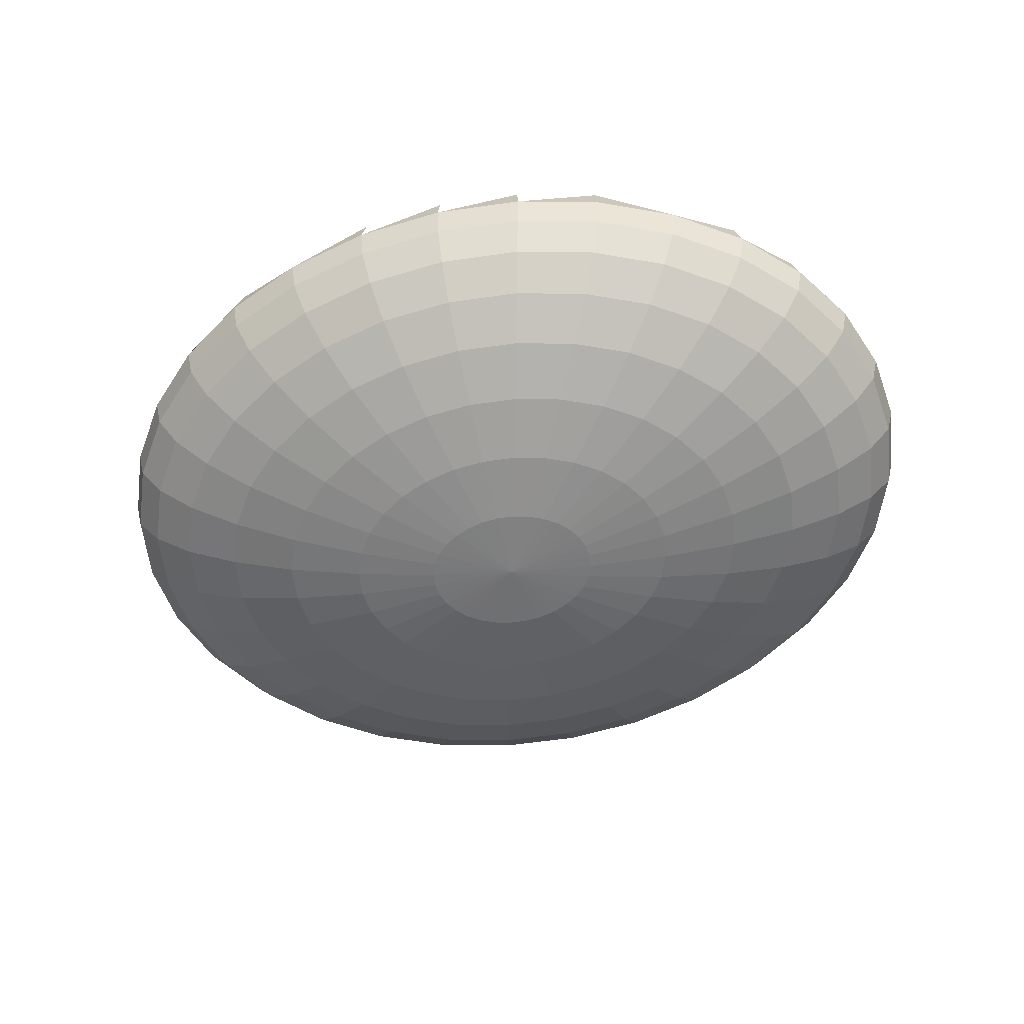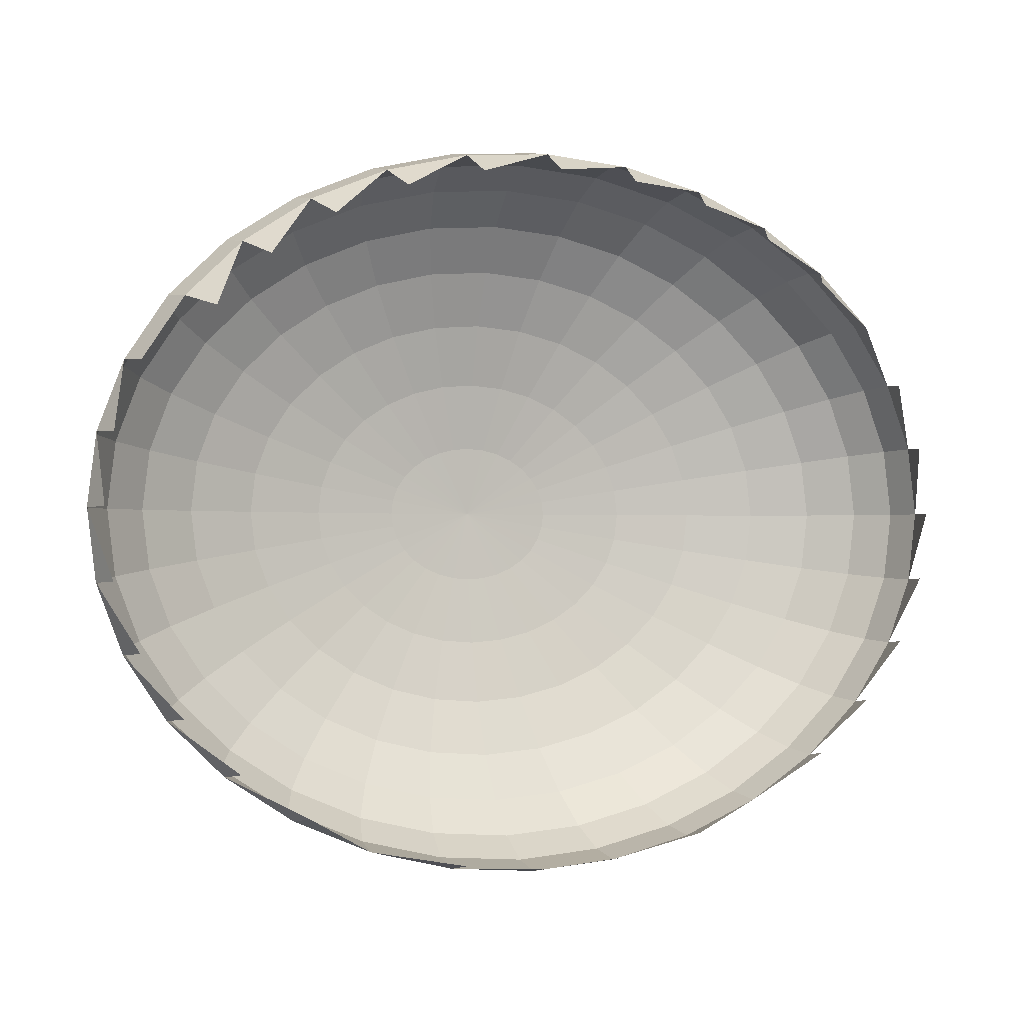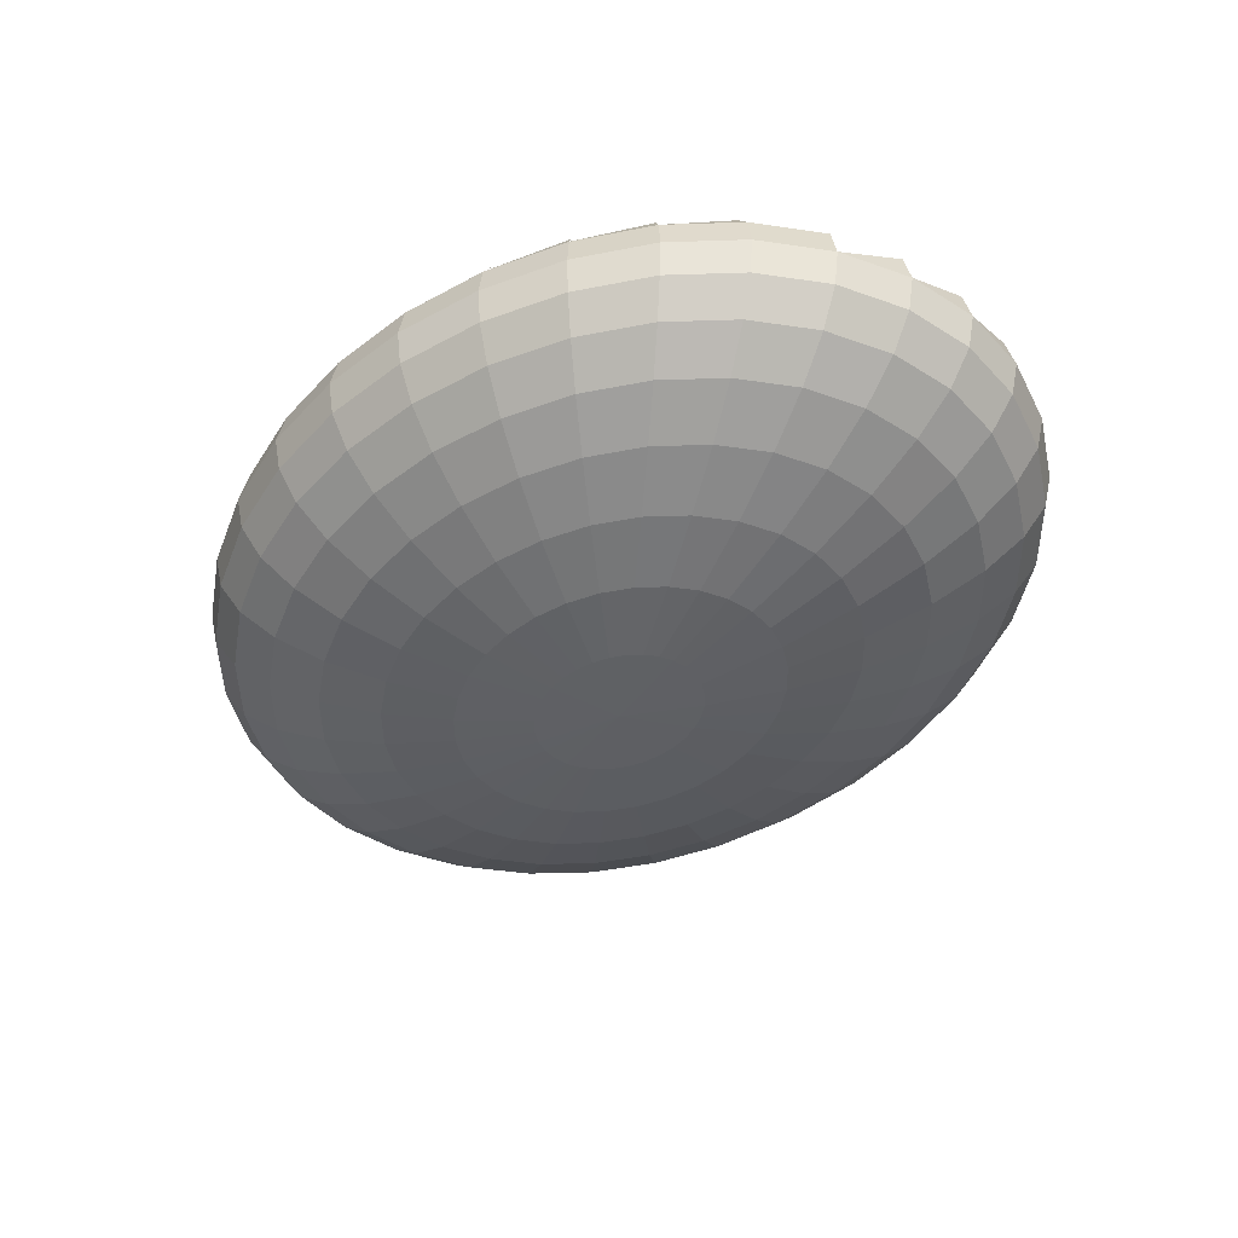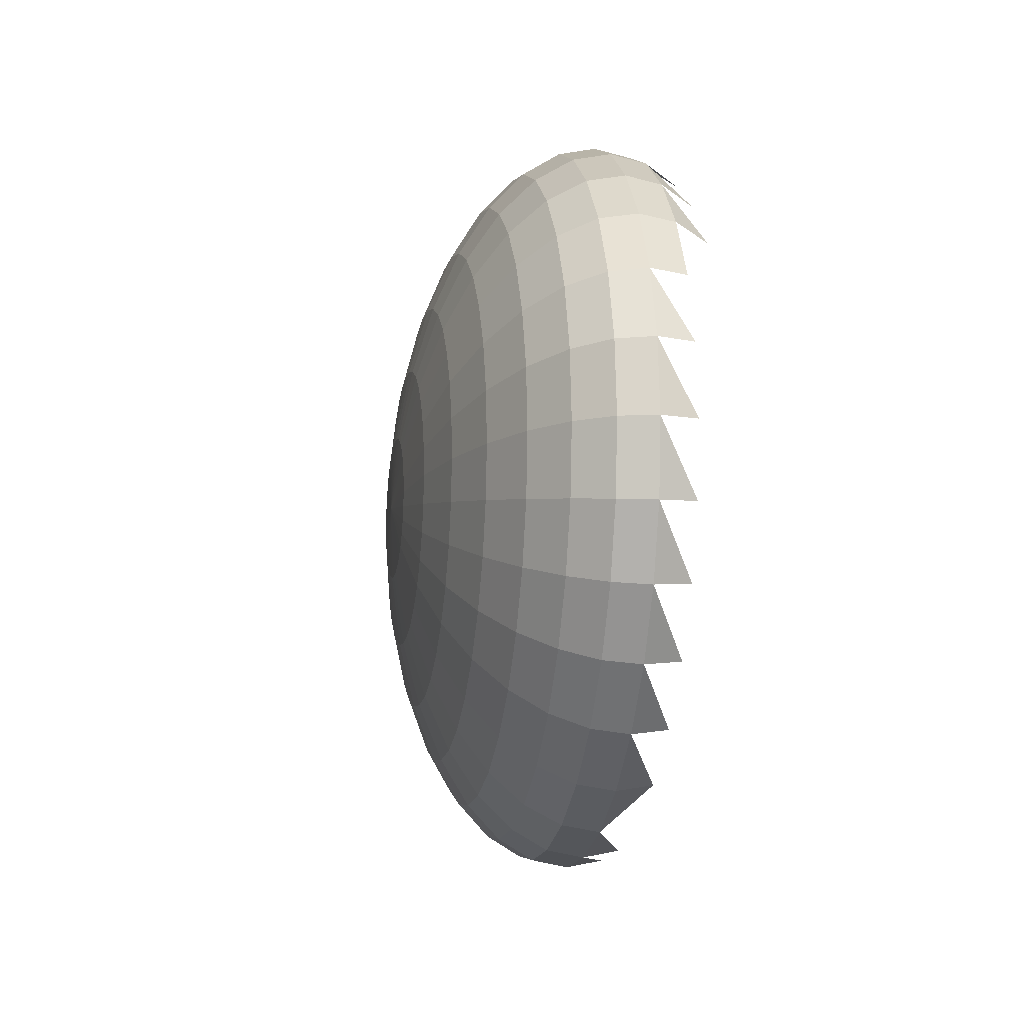
<metadata>
{"format":"obj","ext":"obj","renderer":"f3d","projection":"perspective","resolution":1024,"background":"white","views":[{"elev":-57.6,"azim":-167.0,"up":"+Y"},{"elev":-1.2,"azim":157.1,"up":"+Z"},{"elev":-43.8,"azim":46.4,"up":"+Y"},{"elev":-10.7,"azim":81.2,"up":"+Z"}]}
</metadata>
<code>
o Sphere_Sphere_None.001
v -240.5 19.51 -38.27
v -95.67 -92.39 -4e-06
v -138.9 -83.15 -4e-06
v -136.2 -83.15 -21.68
v -207.9 -55.56 -2e-06
v -203.9 -55.56 -32.44
v -173.4 -70.71 -27.59
v -245.2 -19.51 -1e-06
v -240.5 -19.51 -38.27
v -226.5 -38.27 -36.05
v -245.2 19.51 1e-06
v -245.2 1e-05 -39.02
v -93.83 -92.39 -14.93
v -47.84 -98.08 -7.612
v -176.8 -70.71 -3e-06
v -231 -38.27 -2e-06
v -250 8e-06 0
v -163.3 -70.71 -54.12
v -213.4 -38.27 -70.71
v -231 1.1e-05 -76.54
v -226.5 -19.51 -75.07
v -226.5 19.51 -75.07
v -128.3 -83.15 -42.52
v -88.39 -92.39 -29.29
v -192 -55.56 -63.64
v -45.06 -98.08 -14.93
v -147 -70.71 -78.57
v -192 -38.27 -102.7
v -172.8 -55.56 -92.39
v -207.9 1.3e-05 -111.1
v -203.9 -19.51 -109
v -203.9 19.51 -109
v -115.5 -83.15 -61.73
v -79.55 -92.39 -42.52
v -125 -70.71 -100
v -98.21 -83.15 -78.57
v -163.3 -38.27 -130.7
v -147 -55.56 -117.6
v -176.8 1.4e-05 -141.4
v -173.4 19.51 -138.7
v -173.4 -19.51 -138.7
v -67.65 -92.39 -54.12
v -34.49 -98.08 -27.59
v -98.21 -70.71 -117.6
v -77.16 -83.15 -92.39
v -128.3 -38.27 -153.6
v -115.5 -55.56 -138.3
v -138.9 1.5e-05 -166.3
v -136.2 19.51 -163.1
v -136.2 -19.51 -163.1
v -53.15 -92.39 -63.64
v -27.1 -98.08 -32.44
v -67.65 -70.71 -130.7
v -53.15 -83.15 -102.7
v -88.39 -38.27 -170.7
v -79.55 -55.56 -153.6
v -95.67 1.6e-05 -184.8
v -93.83 -19.51 -181.2
v -93.83 19.51 -181.2
v -36.61 -92.39 -70.71
v -18.66 -98.08 -36.05
v -34.49 -70.71 -138.7
v -27.1 -83.15 -109
v -45.06 -38.27 -181.2
v -40.55 -55.56 -163.1
v -48.77 1.7e-05 -196.2
v -47.84 -19.51 -192.4
v -47.84 19.51 -192.4
v -18.66 -92.39 -75.07
v -9.515 -98.08 -38.27
v 8e-05 -70.71 -141.4
v 8.5e-05 -83.15 -111.1
v 5.7e-05 -38.27 -184.8
v 8.4e-05 -55.56 -166.3
v 9.5e-05 1.7e-05 -200
v 9.8e-05 -19.51 -196.2
v 9.8e-05 19.51 -196.2
v 7.6e-05 -92.39 -76.54
v 7.7e-05 -98.08 -39.02
v 34.49 -70.71 -138.7
v 27.1 -83.15 -109
v 45.06 -38.27 -181.2
v 40.55 -55.56 -163.1
v 48.77 1.7e-05 -196.2
v 47.84 -19.51 -192.4
v 47.84 19.51 -192.4
v 18.66 -92.39 -75.07
v 9.515 -98.08 -38.27
v 67.65 -70.71 -130.7
v 53.15 -83.15 -102.7
v 88.39 -38.27 -170.7
v 79.55 -55.56 -153.6
v 95.67 1.6e-05 -184.8
v 93.83 -19.51 -181.2
v 93.83 19.51 -181.2
v 36.61 -92.39 -70.71
v 18.66 -98.08 -36.05
v 98.21 -70.71 -117.6
v 77.16 -83.15 -92.39
v 128.3 -38.27 -153.6
v 115.5 -55.56 -138.3
v 138.9 1.5e-05 -166.3
v 136.2 -19.51 -163.1
v 136.2 19.51 -163.1
v 53.15 -92.39 -63.64
v 27.1 -98.08 -32.44
v 125 -70.71 -100
v 98.21 -83.15 -78.57
v 163.3 -38.27 -130.7
v 147 -55.56 -117.6
v 176.8 1.4e-05 -141.4
v 173.4 -19.51 -138.7
v 173.4 19.51 -138.7
v 67.65 -92.39 -54.12
v 34.49 -98.08 -27.59
v 147 -70.71 -78.57
v 115.5 -83.15 -61.73
v 192 -38.27 -102.7
v 172.8 -55.56 -92.39
v 207.9 1.3e-05 -111.1
v 203.9 -19.51 -109
v 203.9 19.51 -109
v 79.55 -92.39 -42.52
v 40.55 -98.08 -21.68
v 163.3 -70.71 -54.12
v 128.3 -83.15 -42.52
v 213.4 -38.27 -70.71
v 192 -55.56 -63.64
v 231 1.1e-05 -76.54
v 226.5 -19.51 -75.07
v 226.5 19.51 -75.07
v 88.39 -92.39 -29.29
v 45.06 -98.08 -14.93
v 173.4 -70.71 -27.59
v 136.2 -83.15 -21.68
v 226.5 -38.27 -36.05
v 203.9 -55.56 -32.44
v 245.2 1e-05 -39.02
v 240.5 19.51 -38.27
v 240.5 -19.51 -38.27
v 93.83 -92.39 -14.93
v 47.84 -98.08 -7.612
v 176.8 -70.71 2e-06
v 138.9 -83.15 -2e-06
v 231 -38.27 -1.5e-05
v 207.9 -55.56 1.5e-05
v 250 8e-06 2e-05
v 245.2 -19.51 1.6e-05
v 245.2 19.51 1.8e-05
v 95.67 -92.39 -5e-06
v 48.77 -98.08 -5e-06
v 173.4 -70.71 27.59
v 136.2 -83.15 21.68
v 226.5 -38.27 36.05
v 203.9 -55.56 32.44
v 245.2 6e-06 39.02
v 240.5 -19.51 38.27
v 240.5 19.51 38.27
v 93.83 -92.39 14.93
v 47.84 -98.08 7.612
v 163.3 -70.71 54.12
v 128.3 -83.15 42.52
v 213.4 -38.27 70.71
v 192 -55.56 63.64
v 231 5e-06 76.54
v 213.4 38.27 70.71
v 226.5 19.51 75.07
v 88.39 -92.39 29.29
v 226.5 -19.51 75.07
v 45.06 -98.08 14.93
v 147 -70.71 78.57
v 115.5 -83.15 61.73
v 192 -38.27 102.7
v 172.8 -55.56 92.39
v 207.9 3e-06 111.1
v 203.9 -19.51 109
v 192 38.27 102.7
v 203.9 19.51 109
v 79.55 -92.39 42.52
v 40.55 -98.08 21.68
v 125 -70.71 100
v 98.21 -83.15 78.57
v 163.3 -38.27 130.7
v 147 -55.56 117.6
v 176.8 2e-06 141.4
v 163.3 38.27 130.7
v 173.4 19.51 138.7
v 67.65 -92.39 54.12
v 173.4 -19.51 138.7
v 98.21 -70.71 117.6
v 77.16 -83.15 92.39
v 128.3 -38.27 153.6
v 115.5 -55.56 138.3
v 138.9 1e-06 166.3
v 128.3 38.27 153.6
v 136.2 19.51 163.1
v 53.15 -92.39 63.64
v 136.2 -19.51 163.1
v 27.1 -98.08 32.44
v 67.65 -70.71 130.7
v 53.15 -83.15 102.7
v 88.39 -38.27 170.7
v 79.55 -55.56 153.6
v 95.67 -0 184.8
v 93.83 -19.51 181.2
v 88.39 38.27 170.7
v 93.83 19.51 181.2
v 36.61 -92.39 70.71
v 18.66 -98.08 36.05
v 34.49 -70.71 138.7
v 45.06 -38.27 181.2
v 40.55 -55.56 163.1
v 48.77 -1e-06 196.2
v 47.84 -19.51 192.4
v 45.06 38.27 181.2
v 47.84 19.51 192.4
v 27.1 -83.15 109
v 18.66 -92.39 75.07
v 4.6e-05 -70.71 141.4
v 6.5e-05 -83.15 111.1
v 8e-05 -38.27 184.8
v 3.5e-05 -55.56 166.3
v 3.5e-05 -1e-06 200
v 2.4e-05 -19.51 196.2
v 8e-05 38.27 184.8
v 2.4e-05 19.51 196.2
v 6.3e-05 -92.39 76.54
v 7.9e-05 -98.08 39.02
v -34.49 -70.71 138.7
v -45.06 -38.27 181.2
v -40.55 -55.56 163.1
v -48.77 -1e-06 196.2
v -47.84 -19.51 192.4
v -45.06 38.27 181.2
v -47.84 19.51 192.4
v -27.1 -83.15 109
v -18.66 -92.39 75.07
v -67.65 -70.71 130.7
v -88.39 -38.27 170.7
v -79.55 -55.56 153.6
v -95.67 -0 184.8
v -88.39 38.27 170.7
v -93.83 19.51 181.2
v -53.15 -83.15 102.7
v -36.61 -92.39 70.71
v -93.83 -19.51 181.2
v -9.515 -98.08 38.27
v -98.21 -70.71 117.6
v -128.3 -38.27 153.6
v -115.5 -55.56 138.3
v -138.9 1e-06 166.3
v -136.2 -19.51 163.1
v -128.3 38.27 153.6
v -136.2 19.51 163.1
v -77.16 -83.15 92.39
v -53.15 -92.39 63.64
v -18.66 -98.08 36.05
v -125 -70.71 100
v -98.21 -83.15 78.57
v -163.3 -38.27 130.7
v -147 -55.56 117.6
v -176.8 2e-06 141.4
v -163.3 38.27 130.7
v -173.4 19.51 138.7
v -67.65 -92.39 54.12
v -173.4 -19.51 138.7
v -27.1 -98.08 32.44
v -147 -70.71 78.57
v -115.5 -83.15 61.73
v -192 -38.27 102.7
v -172.8 -55.56 92.39
v -207.9 3e-06 111.1
v -203.9 -19.51 109
v -203.9 19.51 109
v -79.55 -92.39 42.52
v -40.55 -98.08 21.68
v -163.3 -70.71 54.12
v -128.3 -83.15 42.52
v -213.4 -38.27 70.71
v -192 -55.56 63.64
v -231 5e-06 76.54
v -226.5 -19.51 75.07
v -226.5 19.51 75.07
v -88.39 -92.39 29.29
v -173.4 -70.71 27.59
v -136.2 -83.15 21.68
v -226.5 -38.27 36.05
v -203.9 -55.56 32.44
v -245.2 6e-06 39.02
v -240.5 -19.51 38.27
v -240.5 19.51 38.27
v -93.83 -92.39 14.93
v -47.84 -98.08 7.612
v 8.1e-05 -100 -4e-06
v -48.77 -98.08 -4e-06
v -40.55 -98.08 -21.68
v 34.49 -98.08 27.59
v 9.515 -98.08 38.27
v -34.49 -98.08 27.59
v -45.06 -98.08 14.93
f 2 4 3
f 5 7 6
f 8 10 9
f 2 14 13
f 15 4 7
f 16 6 10
f 17 9 12
f 4 18 7
f 6 19 10
f 12 21 20
f 4 24 23
f 6 18 25
f 9 19 21
f 13 26 24
f 23 27 18
f 19 29 28
f 20 31 30
f 23 34 33
f 25 27 29
f 19 31 21
f 26 34 24
f 27 36 35
f 28 38 37
f 31 39 30
f 34 36 33
f 29 35 38
f 28 41 31
f 34 43 42
f 35 45 44
f 37 47 46
f 41 48 39
f 42 45 36
f 38 44 47
f 37 50 41
f 42 52 51
f 44 54 53
f 46 56 55
f 48 58 57
f 51 54 45
f 44 56 47
f 46 58 50
f 51 61 60
f 53 63 62
f 55 65 64
f 57 67 66
f 60 63 54
f 56 62 65
f 55 67 58
f 60 70 69
f 62 72 71
f 64 74 73
f 66 76 75
f 63 78 72
f 65 71 74
f 64 76 67
f 69 79 78
f 71 81 80
f 73 83 82
f 75 85 84
f 72 87 81
f 74 80 83
f 73 85 76
f 78 88 87
f 80 90 89
f 82 92 91
f 84 94 93
f 81 96 90
f 83 89 92
f 82 94 85
f 87 97 96
f 89 99 98
f 91 101 100
f 93 103 102
f 96 99 90
f 92 98 101
f 91 103 94
f 96 106 105
f 98 108 107
f 100 110 109
f 102 112 111
f 99 114 108
f 98 110 101
f 100 112 103
f 105 115 114
f 107 117 116
f 109 119 118
f 111 121 120
f 108 123 117
f 107 119 110
f 109 121 112
f 114 124 123
f 116 126 125
f 118 128 127
f 120 130 129
f 123 126 117
f 119 125 128
f 118 130 121
f 123 133 132
f 125 135 134
f 127 137 136
f 130 138 129
f 132 135 126
f 128 134 137
f 127 140 130
f 132 142 141
f 134 144 143
f 136 146 145
f 138 148 147
f 135 150 144
f 137 143 146
f 136 148 140
f 141 151 150
f 143 153 152
f 145 155 154
f 147 157 156
f 144 159 153
f 143 155 146
f 145 157 148
f 150 160 159
f 152 162 161
f 154 164 163
f 157 165 156
f 153 168 162
f 152 164 155
f 154 169 157
f 159 170 168
f 161 172 171
f 163 174 173
f 165 176 175
f 162 179 172
f 161 174 164
f 163 176 169
f 167 175 178
f 168 180 179
f 171 182 181
f 173 184 183
f 176 185 175
f 172 188 182
f 171 184 174
f 173 189 176
f 178 185 187
f 180 188 179
f 181 191 190
f 183 193 192
f 189 194 185
f 182 197 191
f 181 193 184
f 183 198 189
f 187 194 196
f 188 199 197
f 190 201 200
f 192 203 202
f 194 205 204
f 191 208 201
f 190 203 193
f 192 205 198
f 196 204 207
f 197 209 208
f 201 210 200
f 202 212 211
f 204 214 213
f 201 218 217
f 200 212 203
f 202 214 205
f 207 213 216
f 209 218 208
f 210 220 219
f 211 222 221
f 213 224 223
f 217 227 220
f 212 219 222
f 211 224 214
f 213 226 216
f 218 228 227
f 220 229 219
f 221 231 230
f 223 233 232
f 227 236 220
f 222 229 231
f 221 233 224
f 223 235 226
f 228 237 227
f 236 238 229
f 230 240 239
f 233 241 232
f 236 245 244
f 231 238 240
f 230 246 233
f 235 241 243
f 247 245 237
f 244 248 238
f 239 250 249
f 241 252 251
f 244 256 255
f 238 250 240
f 239 252 246
f 241 254 243
f 257 256 245
f 248 259 258
f 249 261 260
f 252 262 251
f 255 265 259
f 248 261 250
f 249 266 252
f 251 264 254
f 267 265 256
f 258 269 268
f 260 271 270
f 262 273 272
f 259 275 269
f 258 271 261
f 260 273 266
f 262 274 264
f 265 276 275
f 268 278 277
f 270 280 279
f 272 282 281
f 269 284 278
f 268 280 271
f 270 282 273
f 276 284 275
f 277 286 285
f 279 288 287
f 281 290 289
f 278 292 286
f 277 288 280
f 279 290 282
f 284 293 292
f 294 14 295
f 294 26 14
f 294 296 26
f 294 43 296
f 294 52 43
f 294 61 52
f 294 70 61
f 294 79 70
f 294 88 79
f 294 97 88
f 294 106 97
f 294 115 106
f 294 124 115
f 294 133 124
f 294 142 133
f 294 151 142
f 294 160 151
f 294 170 160
f 294 180 170
f 294 297 180
f 294 199 297
f 294 209 199
f 294 298 209
f 294 228 298
f 294 247 228
f 294 257 247
f 294 267 257
f 294 299 267
f 294 276 299
f 294 300 276
f 294 293 300
f 286 15 285
f 288 16 287
f 290 17 289
f 294 295 293
f 292 3 286
f 285 5 288
f 287 8 290
f 293 2 292
f 13 4 2
f 15 7 5
f 16 10 8
f 17 12 11
f 295 14 2
f 3 4 15
f 5 6 16
f 8 9 17
f 23 18 4
f 25 19 6
f 9 21 12
f 13 24 4
f 7 18 6
f 10 19 9
f 12 20 1
f 14 26 13
f 33 27 23
f 25 29 19
f 21 31 20
f 24 34 23
f 18 27 25
f 28 31 19
f 20 30 22
f 296 34 26
f 33 36 27
f 29 38 28
f 41 39 31
f 42 36 34
f 27 35 29
f 37 41 28
f 30 39 32
f 296 43 34
f 36 45 35
f 38 47 37
f 50 48 41
f 51 45 42
f 35 44 38
f 46 50 37
f 39 48 40
f 43 52 42
f 45 54 44
f 47 56 46
f 50 58 48
f 60 54 51
f 53 56 44
f 55 58 46
f 57 59 48
f 52 61 51
f 54 63 53
f 56 65 55
f 58 67 57
f 69 63 60
f 53 62 56
f 64 67 55
f 57 66 59
f 61 70 60
f 63 72 62
f 65 74 64
f 67 76 66
f 69 78 63
f 62 71 65
f 73 76 64
f 66 75 68
f 70 79 69
f 72 81 71
f 74 83 73
f 76 85 75
f 78 87 72
f 71 80 74
f 82 85 73
f 75 84 77
f 79 88 78
f 81 90 80
f 83 92 82
f 85 94 84
f 87 96 81
f 80 89 83
f 91 94 82
f 84 93 86
f 88 97 87
f 90 99 89
f 92 101 91
f 94 103 93
f 105 99 96
f 89 98 92
f 100 103 91
f 102 104 93
f 97 106 96
f 99 108 98
f 101 110 100
f 103 112 102
f 105 114 99
f 107 110 98
f 109 112 100
f 102 111 104
f 106 115 105
f 108 117 107
f 110 119 109
f 112 121 111
f 114 123 108
f 116 119 107
f 118 121 109
f 111 120 113
f 115 124 114
f 117 126 116
f 119 128 118
f 121 130 120
f 132 126 123
f 116 125 119
f 127 130 118
f 120 129 122
f 124 133 123
f 126 135 125
f 128 137 127
f 140 138 130
f 141 135 132
f 125 134 128
f 136 140 127
f 129 138 131
f 133 142 132
f 135 144 134
f 137 146 136
f 140 148 138
f 141 150 135
f 134 143 137
f 145 148 136
f 138 147 139
f 142 151 141
f 144 153 143
f 146 155 145
f 148 157 147
f 150 159 144
f 152 155 143
f 154 157 145
f 147 156 149
f 151 160 150
f 153 162 152
f 155 164 154
f 169 165 157
f 159 168 153
f 161 164 152
f 163 169 154
f 156 165 158
f 160 170 159
f 162 172 161
f 164 174 163
f 169 176 165
f 168 179 162
f 171 174 161
f 173 176 163
f 165 175 167
f 170 180 168
f 172 182 171
f 174 184 173
f 189 185 176
f 178 187 177
f 179 188 172
f 181 184 171
f 183 189 173
f 175 185 178
f 297 188 180
f 182 191 181
f 184 193 183
f 198 194 189
f 187 196 186
f 188 197 182
f 190 193 181
f 192 198 183
f 185 194 187
f 297 199 188
f 191 201 190
f 193 203 192
f 198 205 194
f 196 207 195
f 197 208 191
f 200 203 190
f 202 205 192
f 194 204 196
f 199 209 197
f 217 210 201
f 203 212 202
f 205 214 204
f 207 216 206
f 208 218 201
f 210 212 200
f 211 214 202
f 204 213 207
f 298 218 209
f 217 220 210
f 212 222 211
f 214 224 213
f 216 226 215
f 218 227 217
f 210 219 212
f 221 224 211
f 223 226 213
f 298 228 218
f 236 229 220
f 222 231 221
f 224 233 223
f 226 235 225
f 237 236 227
f 219 229 222
f 230 233 221
f 232 235 223
f 247 237 228
f 244 238 236
f 231 240 230
f 246 241 233
f 235 243 234
f 237 245 236
f 229 238 231
f 239 246 230
f 232 241 235
f 257 245 247
f 255 248 244
f 240 250 239
f 246 252 241
f 243 254 242
f 245 256 244
f 248 250 238
f 249 252 239
f 251 254 241
f 267 256 257
f 255 259 248
f 250 261 249
f 266 262 252
f 254 264 253
f 256 265 255
f 258 261 248
f 260 266 249
f 262 264 251
f 299 265 267
f 259 269 258
f 261 271 260
f 266 273 262
f 264 274 263
f 265 275 259
f 268 271 258
f 270 273 260
f 272 274 262
f 299 276 265
f 269 278 268
f 271 280 270
f 273 282 272
f 275 284 269
f 277 280 268
f 279 282 270
f 272 281 274
f 300 284 276
f 278 286 277
f 280 288 279
f 282 290 281
f 284 292 278
f 285 288 277
f 287 290 279
f 281 289 283
f 300 293 284
f 3 15 286
f 5 16 288
f 8 17 290
f 2 3 292
f 15 5 285
f 16 8 287
f 289 17 291
f 295 2 293
l 93 95
l 48 49
l 166 178

</code>
